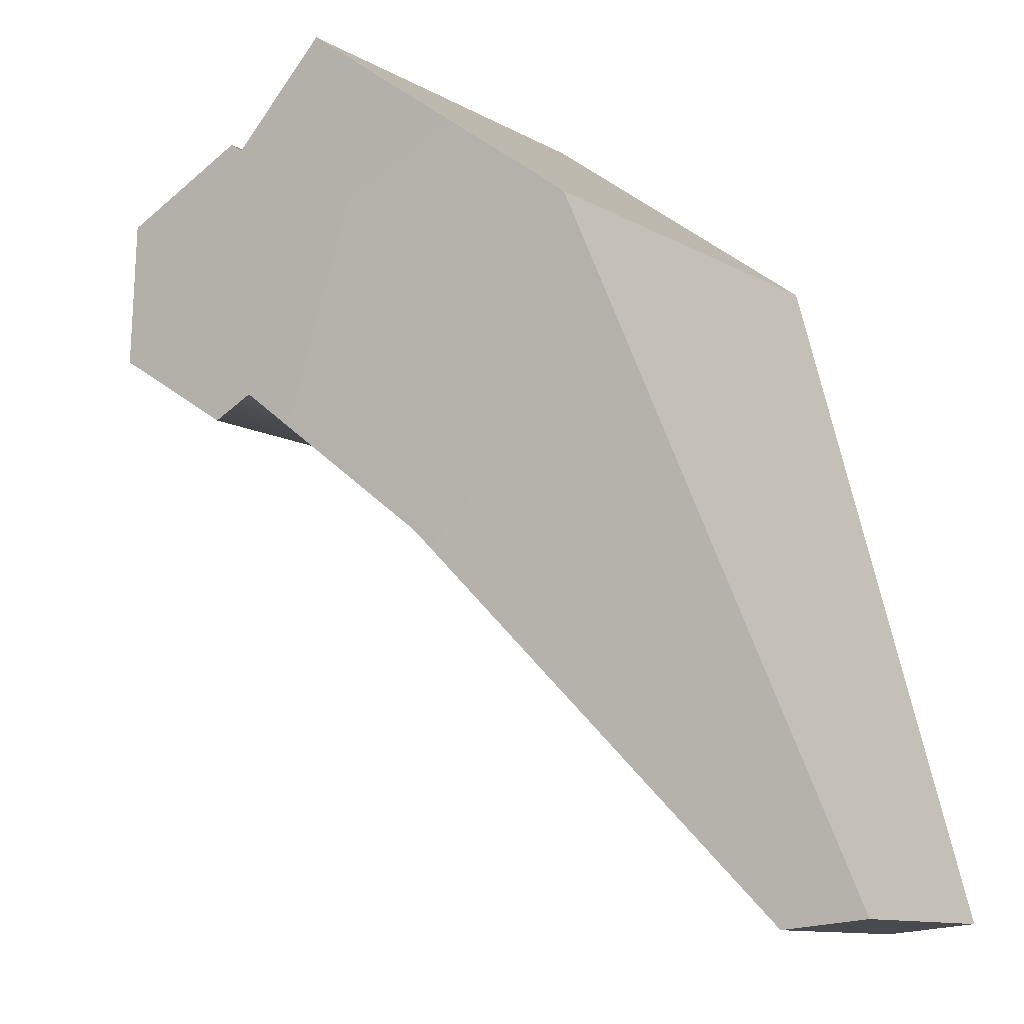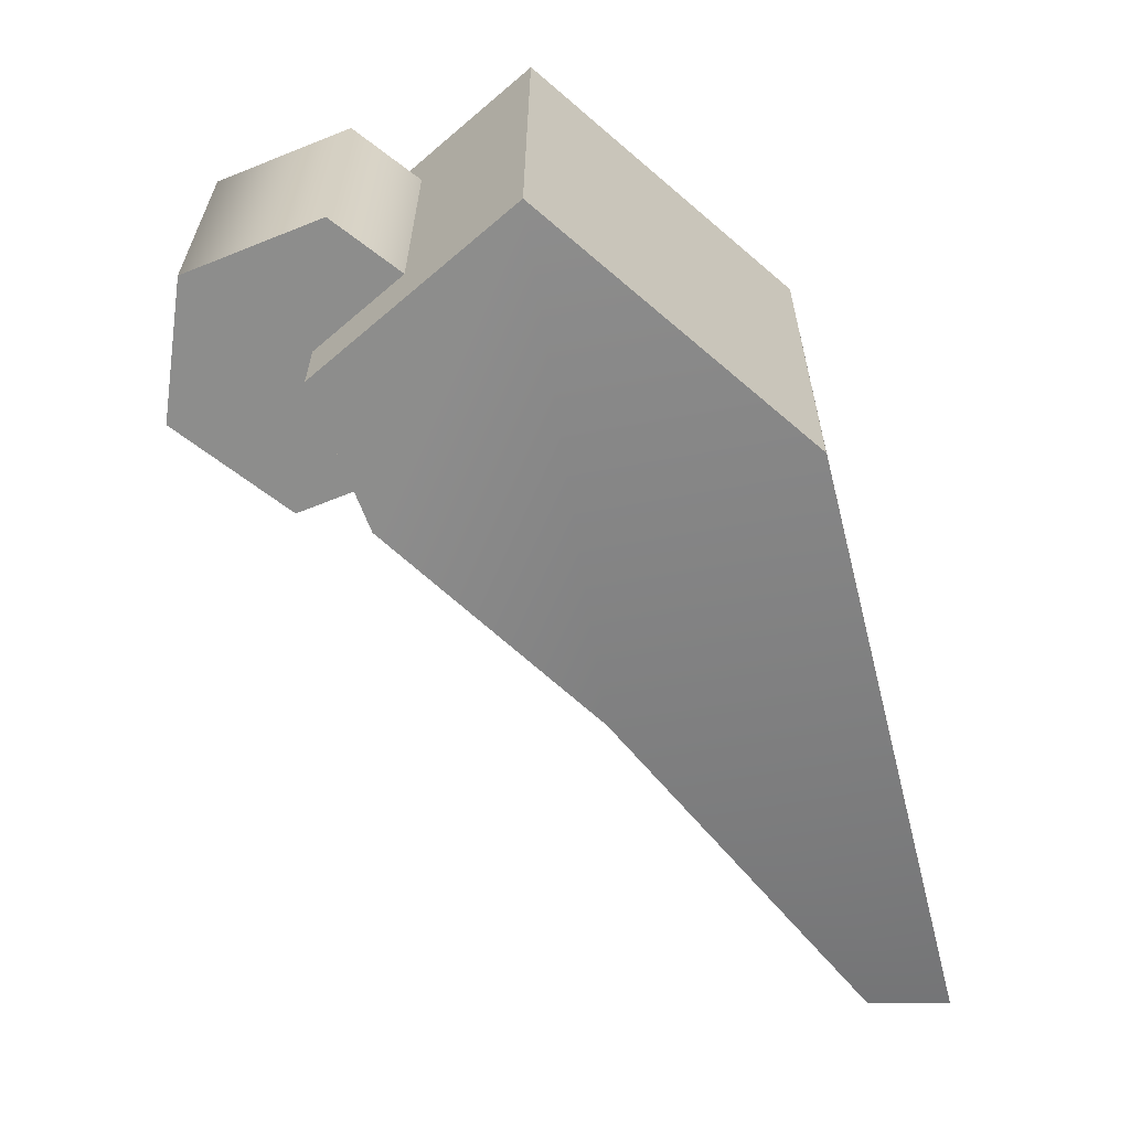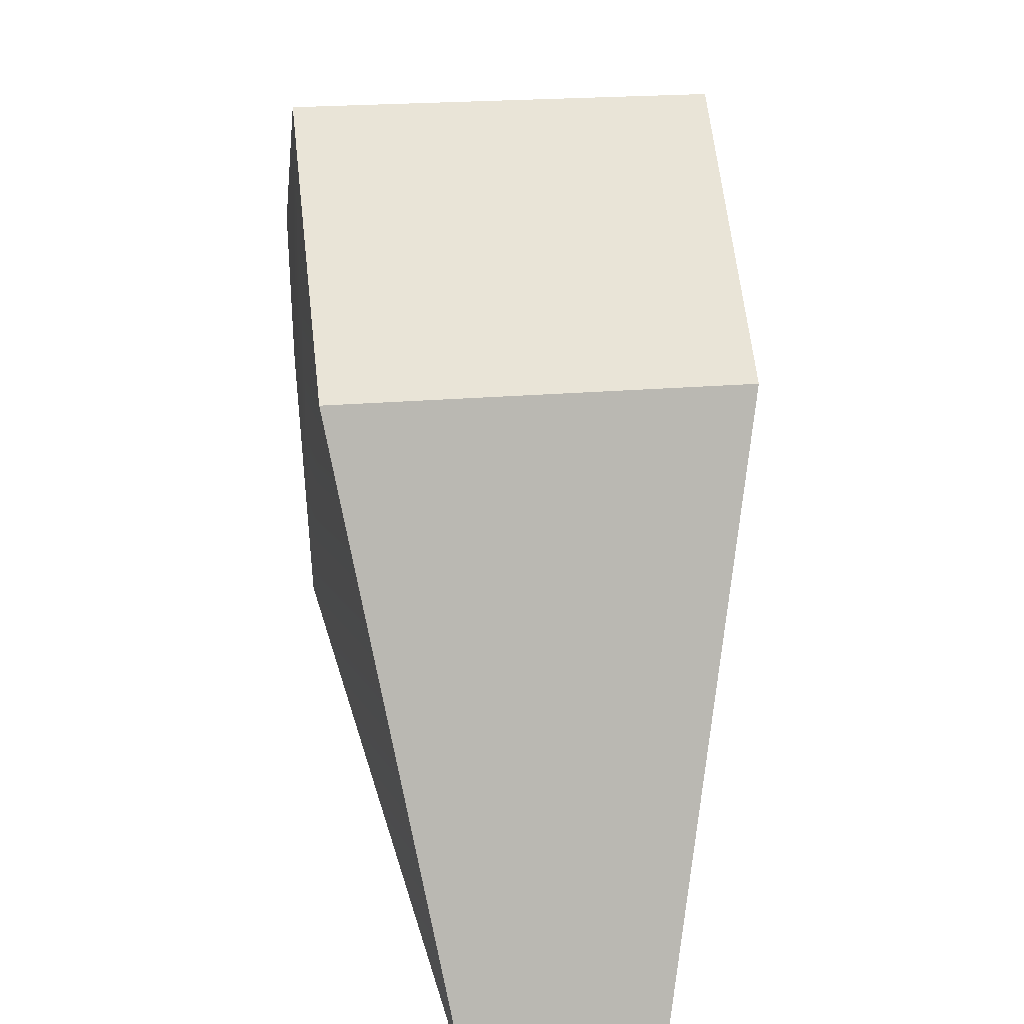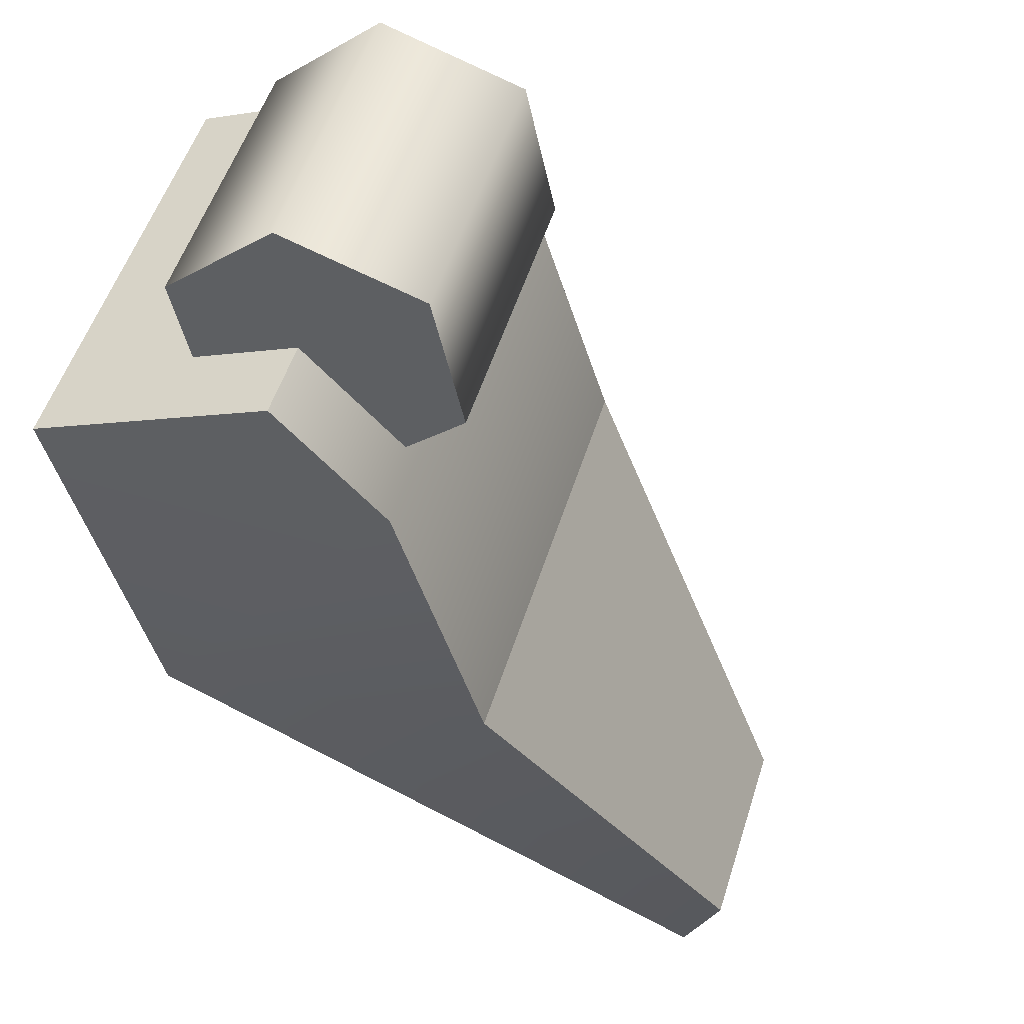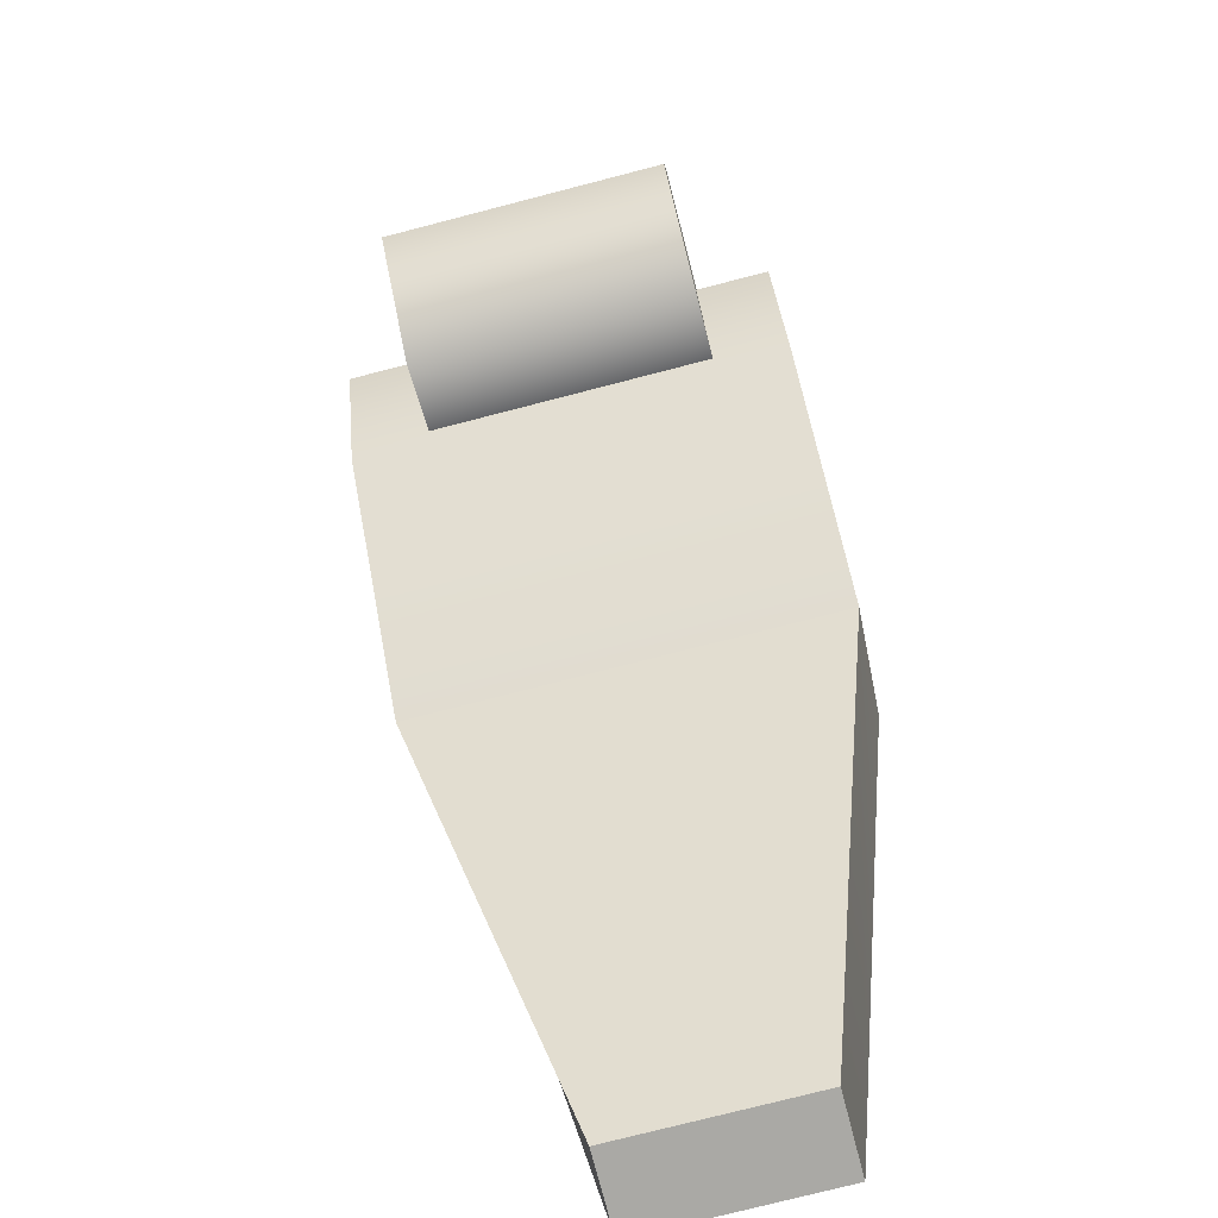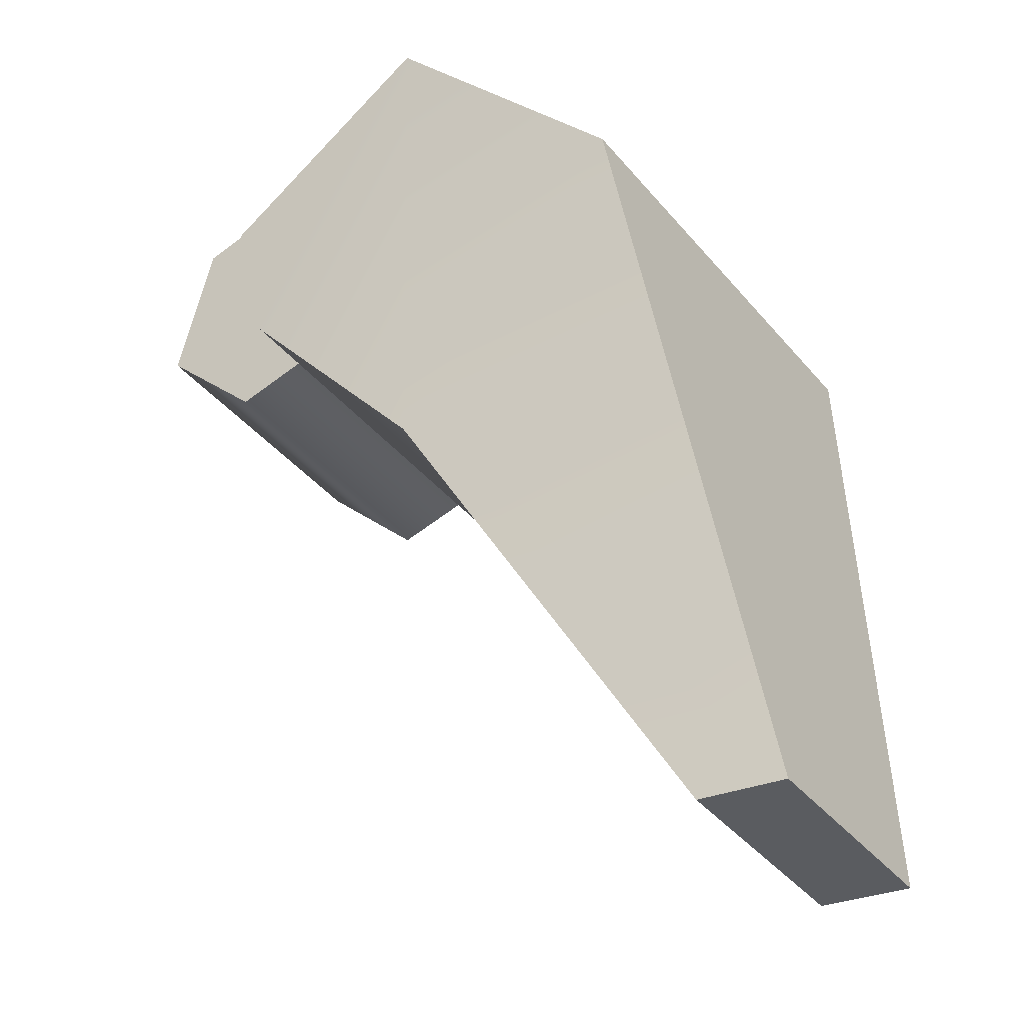
<metadata>
{"format":"obj","ext":"obj","renderer":"f3d","projection":"perspective","resolution":1024,"background":"white","views":[{"elev":76.5,"azim":-4.5,"up":"+Z"},{"elev":25.4,"azim":-34.5,"up":"+Y"},{"elev":21.9,"azim":46.6,"up":"+Y"},{"elev":-70.4,"azim":-120.5,"up":"+Z"},{"elev":-75.5,"azim":-110.2,"up":"+Y"},{"elev":55.5,"azim":5.8,"up":"+Z"}]}
</metadata>
<code>
g FourLegs_09_CorpsePart
v -0.1359 0.2666 0.05645
v -0.2139 0.3402 0.002412
v -0.07995 0.3402 -0.1909
v -0.001956 0.2666 -0.1368
v -0.3053 0.2949 -0.06094
v -0.1714 0.2949 -0.2542
v -0.3187 0.1759 -0.07022
v -0.1848 0.1759 -0.2635
v -0.2407 0.1022 -0.01619
v -0.1068 0.1022 -0.2095
v -0.1493 0.1476 0.04715
v -0.01538 0.1476 -0.1461
v -0.1493 0.1476 0.04715
v -0.01538 0.1476 -0.1461
v -0.07995 0.3402 -0.1909
v -0.09339 0.2212 -0.2002
v -0.001956 0.2666 -0.1368
v -0.1714 0.2949 -0.2542
v -0.1848 0.1759 -0.2635
v -0.1068 0.1022 -0.2095
v -0.01538 0.1476 -0.1461
v -0.2273 0.2212 -0.006894
v -0.2139 0.3402 0.002412
v -0.1359 0.2666 0.05645
v -0.3053 0.2949 -0.06094
v -0.3187 0.1759 -0.07022
v -0.2407 0.1022 -0.01619
v -0.1493 0.1476 0.04715
v -0.07849 -0.04918 0.1716
v -0.2234 0.1146 0.07119
v -0.1295 0.3737 0.1362
v 0.05285 0.1798 0.2626
v 0.1274 -0.04918 -0.1258
v -0.01733 0.1146 -0.2261
v -0.2234 0.1146 0.07119
v -0.07849 -0.04918 0.1716
v 0.2589 0.1798 -0.0347
v 0.07642 0.3737 -0.1611
v -0.01733 0.1146 -0.2261
v 0.1274 -0.04918 -0.1258
v 0.05285 0.1798 0.2626
v -0.1295 0.3737 0.1362
v 0.07642 0.3737 -0.1611
v 0.2589 0.1798 -0.0347
v -0.1295 0.3737 0.1362
v -0.2607 0.2352 0.04527
v -0.0548 0.2352 -0.252
v 0.07642 0.3737 -0.1611
v 0.3187 -0.3737 0.1223
v 0.2604 -0.3737 0.08181
v 0.1625 -0.3737 0.2231
v 0.2208 -0.3737 0.2635
v 0.3187 -0.3737 0.1223
v 0.2208 -0.3737 0.2635
v 0.05285 0.1798 0.2626
v 0.2589 0.1798 -0.0347
v 0.2604 -0.3737 0.08181
v 0.3187 -0.3737 0.1223
v 0.1625 -0.3737 0.2231
v 0.2604 -0.3737 0.08181
v 0.1274 -0.04918 -0.1258
v -0.07849 -0.04918 0.1716
v 0.2208 -0.3737 0.2635
v 0.1625 -0.3737 0.2231
v -0.2607 0.2352 0.04527
v -0.0548 0.2352 -0.252
v -0.2607 0.2352 0.04527
v -0.0548 0.2352 -0.252
g FourLegs_09_CorpsePart_0
f 3 2 1
f 4 3 1
f 6 5 2
f 3 6 2
f 8 7 5
f 6 8 5
f 10 9 7
f 8 10 7
f 12 11 9
f 10 12 9
f 4 1 13
f 14 4 13
f 17 16 15
f 15 16 18
f 18 16 19
f 19 16 20
f 20 16 21
f 21 16 17
f 24 23 22
f 23 25 22
f 25 26 22
f 26 27 22
f 27 28 22
f 28 24 22
f 31 30 29
f 32 31 29
f 35 34 33
f 36 35 33
f 39 38 37
f 40 39 37
f 43 42 41
f 44 43 41
f 47 46 45
f 48 47 45
f 51 50 49
f 52 51 49
f 55 54 53
f 56 55 53
f 37 58 57
f 40 37 57
f 61 60 59
f 62 61 59
f 29 64 63
f 32 29 63
f 31 65 30
f 67 66 34
f 35 67 34
f 39 68 38

</code>
